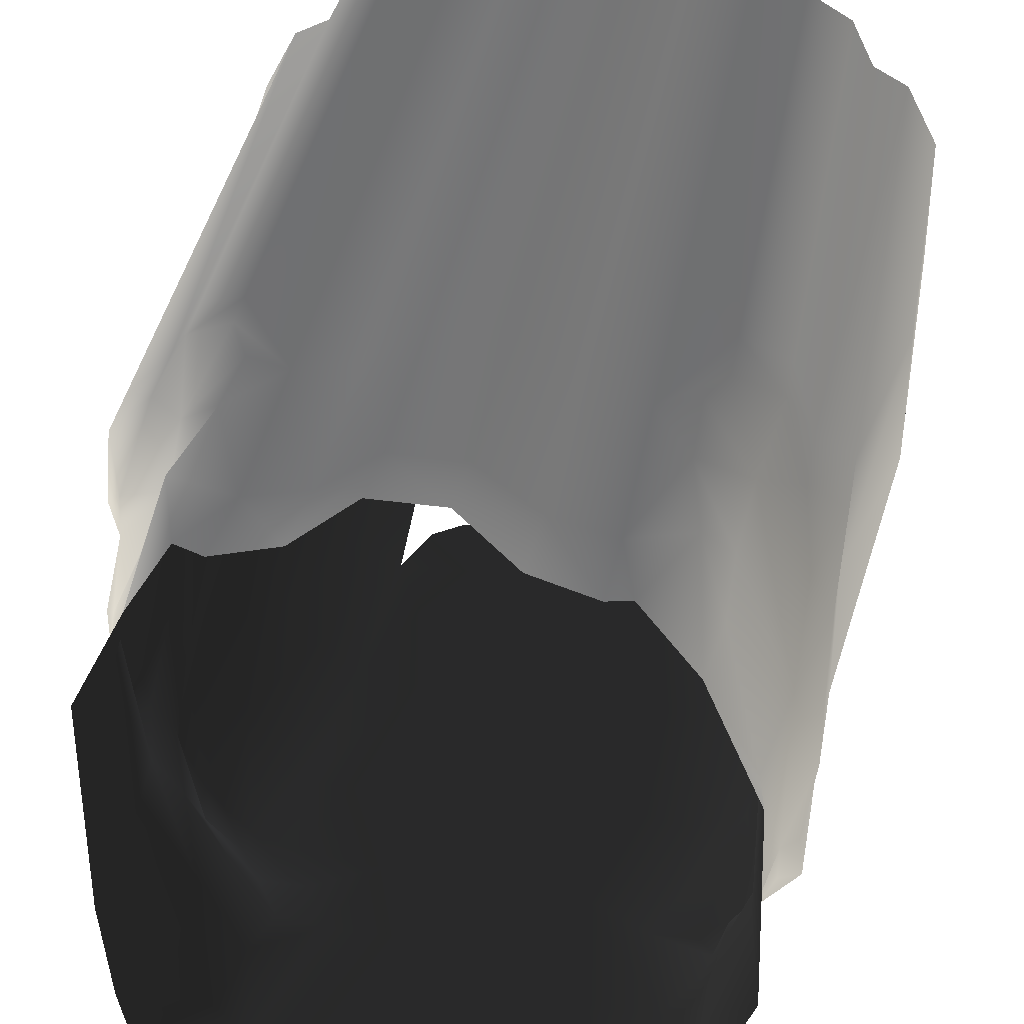
<metadata>
{"format":"obj","ext":"obj","renderer":"f3d","projection":"perspective","resolution":1024,"background":"white","views":[{"elev":38.1,"azim":10.0,"up":"+Y"}]}
</metadata>
<code>
g
v -17.34 -4.954 -356.4
v -19.6 -4.954 -356.4
v -19.43 -4.954 -356
v -17.5 -4.954 -356
v -19.42 -4.954 -357.1
v -17.2 -4.954 -357.1
v -17.37 -4.955 -357.9
v -19.01 -4.955 -358.4
v -19.27 -4.955 -359.2
v -17.53 -4.955 -359.1
v -17.23 -4.955 -360.2
v -19.69 -4.955 -360.1
v -18.54 -4.955 -361.5
v -19.43 -4.955 -361.5
v -17.22 -4.955 -361.5
v -19.62 -4.955 -362.5
v -17.38 -4.955 -362.4
v -18.57 -4.955 -363.1
v -19.27 -4.955 -363.1
v -17.85 -4.955 -363.1
v -17.04 -4.954 -356
v -16.67 -4.954 -356.4
v -17.34 -4.954 -356.4
v -17.5 -4.954 -356
v -19.6 -4.954 -356.4
v -20.09 -4.779 -356.4
v -19.78 -4.779 -356
v -19.43 -4.954 -356
v -17.37 -4.955 -357.9
v -17.2 -4.954 -357.1
v -16.65 -4.954 -357.1
v -16.77 -4.955 -357.9
v -17.53 -4.955 -359.1
v -16.97 -4.955 -358.8
v -16.77 -4.955 -360.1
v -17.23 -4.955 -360.2
v -16.88 -4.955 -361.5
v -17.22 -4.955 -361.5
v -17.38 -4.955 -362.4
v -16.88 -4.955 -361.5
v -17.06 -4.955 -363
v -17.85 -4.955 -363.1
v -17.26 -4.955 -363.6
v -17.58 -4.955 -363.8
v -18.54 -4.955 -364
v -18.57 -4.955 -363.1
v -19.27 -4.955 -363.1
v -19.46 -4.955 -363.8
v -19.74 -4.955 -363.6
v -19.94 -4.955 -363.1
v -19.62 -4.955 -362.5
v -19.99 -4.955 -361.5
v -19.43 -4.955 -361.5
v -20.15 -4.955 -360.1
v -19.69 -4.955 -360.1
v -20.05 -4.955 -359.2
v -19.27 -4.955 -359.2
v -20.01 -4.955 -358.9
v -19.82 -4.955 -358.8
v -19.62 -4.955 -358.4
v -19.01 -4.955 -358.4
v -19.42 -4.954 -357.1
v -19.93 -4.954 -357.1
v -15.65 -0.2044 -359.2
v -15.65 -0.2044 -358.6
v -15.96 -0.03681 -358.6
v -15.96 -0.03681 -359.2
v -15.96 -0.03681 -358.6
v -16.17 0.3837 -359
v -16.17 0.384 -359.5
v -16.57 0.6132 -359.4
v -16.57 0.6127 -358.9
v -17.07 0.5008 -358.6
v -16.57 0.6127 -358.9
v -16.72 0.6089 -358.6
v -16.71 0.5875 -357.9
v -17.07 0.5008 -357.1
v -16.55 0.6321 -357.1
v -17.07 0.5008 -357.1
v -16.87 0.7326 -356.2
v -17.07 0.6675 -356.2
v -20.76 0.05003 -358.7
v -21.07 -0.2044 -358.6
v -21.07 -0.2044 -359
v -20.76 0.04168 -359.3
v -20.57 0.3881 -359
v -20.57 0.3881 -359.5
v -20.17 0.6187 -359.3
v -20.17 0.6187 -358.9
v -19.67 0.5008 -358.6
v -20 0.5781 -358.6
v -20.17 0.6187 -364.6
v -19.67 0.5008 -364.6
v -19.15 0.6313 -364.6
v -19.15 0.6313 -358.6
v -20.03 0.5866 -358
v -19.15 0.6313 -357.1
v -19.67 0.5008 -357.9
v -19.67 0.5008 -357.1
v -20.17 0.6187 -357.1
v -19.15 0.7884 -356.3
v -19.67 0.6675 -356.2
v -19.89 0.7352 -356.2
v -20.17 0.6187 -357.1
v -20.57 0.3881 -359.5
v -20.76 0.04168 -359.3
v -20.78 -0.03656 -364.6
v -20.57 0.3881 -364.6
v -20.17 0.6187 -364.6
v -20.17 0.6187 -359.3
v -15.96 -0.03681 -364.6
v -15.96 -0.03681 -359.2
v -16.17 0.384 -359.5
v -16.17 0.3881 -364.6
v -16.57 0.6187 -364.6
v -16.57 0.6132 -359.4
v -17.07 0.5008 -364.6
v -17.07 0.5008 -358.6
v -17.6 0.6313 -358.6
v -17.6 0.6313 -364.6
v -17.07 0.5008 -357.1
v -18.08 1.007 -364.6
v -17.6 0.6313 -357.1
v -17.07 0.6675 -356.2
v -17.6 0.7884 -356.3
v -18.08 1.136 -356.4
v -18.08 1.007 -358.6
v -18.08 1.007 -357.1
v -18.66 1.007 -358.6
v -18.66 1.007 -364.6
v -19.15 0.6313 -364.6
v -19.15 0.6313 -358.6
v -18.66 1.007 -357.1
v -18.66 1.136 -356.4
v -19.15 0.6313 -357.1
v -19.15 0.7884 -356.3
v -21.09 -0.2044 -364.6
v -20.78 -0.03656 -364.6
v -20.76 0.04168 -359.3
v -20.76 0.04168 -359.3
v -21.07 -0.2044 -359
v -15.96 -0.03681 -359.2
v -15.96 -0.03681 -364.6
v -15.65 -0.2044 -364.6
v -15.65 -0.2044 -359.2
v -16.32 -4.729 -360.1
v -16.77 -4.955 -360.1
v -16.97 -4.955 -358.8
v -16.97 -4.955 -358.8
v -16.54 -4.747 -358.6
v -16.77 -4.955 -360.1
v -16.42 -4.738 -361.6
v -16.88 -4.955 -361.5
v -16.88 -4.955 -361.5
v -16.59 -4.751 -363.1
v -17.06 -4.955 -363
v -16.54 -4.748 -364.6
v -16.96 -4.962 -364.6
v -20.02 -4.962 -364.6
v -20.34 -4.679 -364.6
v -20.27 -4.685 -363.1
v -19.94 -4.955 -363.1
v -20.34 -4.679 -361.6
v -19.99 -4.955 -361.5
v -19.94 -4.955 -363.1
v -20.48 -4.667 -360.1
v -20.15 -4.955 -360.1
v -20.39 -4.675 -359.1
v -20.37 -4.677 -358.8
v -20.01 -4.955 -358.9
v -20.05 -4.955 -359.2
v -20.15 -4.955 -360.1
v -19.42 -4.954 -357.1
v -19.6 -4.954 -356.4
v -17.34 -4.954 -356.4
v -17.2 -4.954 -357.1
v -16.67 -4.954 -356.4
v -16.65 -4.954 -357.1
v -17.2 -4.954 -357.1
v -17.34 -4.954 -356.4
v -19.93 -4.954 -357.1
v -20.09 -4.779 -356.4
v -19.6 -4.954 -356.4
v -19.42 -4.954 -357.1
v -16.34 -4.646 -358.3
v -16.46 -4.646 -358.1
v -16.28 -4.005 -358.1
v -16.07 -4.005 -358.3
v -16.34 -4.646 -358.3
v -15.93 -3.391 -358
v -15.75 -3.459 -358.2
v -15.76 -3.23 -358.1
v -15.91 -2.704 -357.7
v -15.77 -2.707 -357.8
v -15.68 -1.956 -357.8
v -15.9 -1.195 -357.7
v -15.68 -1.274 -357.8
v -15.68 -0.7531 -358.1
v -15.87 -0.4832 -358.2
v -15.65 -0.2044 -358.6
v -15.96 -0.03681 -358.6
v -16.31 0.1115 -358.4
v -15.96 -0.03681 -358.6
v -16.17 0.3837 -359
v -16.57 0.6127 -358.9
v -16.72 0.6089 -358.6
v -16.57 0.6127 -358.9
v -16.71 0.5875 -357.9
v -16.37 -0.06591 -357.8
v -16.55 0.6321 -357.1
v -16.35 -0.1104 -357.1
v -16.43 -0.04497 -356.4
v -16.43 -0.04497 -356.4
v -16.87 0.7326 -356.2
v -20.93 -2.64 -360.9
v -21.07 -2.596 -361.3
v -21.09 -2.479 -360.4
v -21.03 -2.707 -361.3
v -21.07 -2.596 -361.3
v -20.92 -2.745 -360.9
v -20.95 -2.92 -360.8
v -20.89 -2.52 -360.3
v -21.09 -2.479 -360.4
v -21.22 -1.956 -360.9
v -21 -2.947 -361
v -21.03 -2.707 -361.3
v -20.95 -2.151 -360.6
v -20.95 -1.983 -360.6
v -21.21 -1.738 -361
v -21.01 -1.819 -360.4
v -21.15 -1.65 -360.6
v -21.11 -1.956 -360
v -20.97 -2.195 -359.9
v -21.07 -2.483 -359.1
v -20.96 -2.559 -359.1
v -21.02 -2.615 -358.6
v -20.91 -2.73 -358.5
v -21.03 -2.607 -357.9
v -20.72 -2.712 -357.8
v -20.61 -3.406 -358.2
v -20.79 -3.114 -358.6
v -20.55 -3.921 -358.4
v -20.84 -3.466 -358.8
v -20.65 -3.931 -358.5
v -20.65 -3.931 -358.5
v -20.87 -3.459 -358.9
v -20.84 -2.866 -359.3
v -20.91 -3.189 -359.3
v -20.87 -3.459 -358.9
v -20.92 -3.225 -359.4
v -20.92 -2.951 -360.1
v -20.92 -3.225 -359.4
v -20.98 -2.997 -360.1
v -20.98 -2.997 -360.1
v -20.17 0.6187 -358.9
v -20 0.5781 -358.6
v -20.45 0.1115 -358.4
v -20.57 0.3881 -359
v -20.17 0.6187 -358.9
v -20.76 0.05003 -358.7
v -20 0.5781 -358.6
v -20.03 0.5866 -358
v -20.39 -0.06606 -357.8
v -20.17 0.6187 -357.1
v -20.89 -0.4834 -358.2
v -21.07 -0.2044 -358.6
v -20.99 -0.5499 -358.2
v -20.39 -0.06606 -357.8
v -20.87 -0.7409 -358
v -20.87 -1.196 -357.7
v -20.17 0.6187 -357.1
v -20.41 -0.1104 -357.1
v -20.33 -0.04497 -356.4
v -20.41 -0.1104 -357.1
v -19.89 0.7352 -356.2
v -20.87 -1.196 -357.7
v -20.93 -1.226 -357.8
v -20.96 -1.996 -357.8
v -20.72 -2.712 -357.8
v -21.03 -2.607 -357.9
v -20.71 -1.262 -357.1
v -20.66 -2.655 -357.1
v -20.42 -3.841 -357.7
v -20.35 -3.81 -357.1
v -20.61 -3.406 -358.2
v -20.29 -4 -358.1
v -20.55 -3.921 -358.4
v -19.98 -4.778 -358.3
v -20.2 -4.739 -358.6
v -20.37 -4.677 -358.8
v -20.51 -4.209 -358.6
v -20.65 -3.931 -358.5
v -16.39 -4.594 -356.5
v -16.75 -4.814 -356
v -16.54 -4.341 -356.2
v -16.29 -3.902 -356.3
v -16.4 -4.56 -357.1
v -16.31 -3.809 -356.9
v -15.91 -2.93 -356.3
v -16.31 -3.839 -357.7
v -16.44 -4.574 -357.7
v -16.03 -2.653 -356.9
v -15.96 -1.008 -356.3
v -16.28 -4.005 -358.1
v -16.46 -4.646 -358.1
v -15.93 -3.391 -358
v -15.91 -2.704 -357.7
v -16.05 -1.262 -356.9
v -16.43 -0.04497 -356.4
v -16.35 -0.1104 -357.1
v -15.9 -1.195 -357.7
v -16.37 -0.06591 -357.8
v -16.31 0.1115 -358.4
v -15.87 -0.4832 -358.2
v -20.87 -1.196 -357.7
v -20.39 -0.06606 -357.8
v -20.41 -0.1104 -357.1
v -20.71 -1.262 -357.1
v -20.33 -0.04497 -356.4
v -20.8 -1.013 -356.5
v -20.66 -2.655 -357.1
v -20.78 -2.925 -356.4
v -20.35 -3.81 -357.1
v -20.4 -3.902 -356.5
v -20.66 -3.692 -356.3
v -20.35 -4.284 -356
v -20.22 -4.341 -356.2
v -20.02 -4.634 -356.1
v -20.3 -4.553 -356.5
v -20.18 -4.683 -357.2
v -20.42 -3.841 -357.7
v -20.09 -4.699 -357.8
v -20.29 -4 -358.1
v -19.98 -4.778 -358.3
v -20.96 -2.559 -359.1
v -20.91 -2.73 -358.5
v -20.79 -3.114 -358.6
v -20.84 -2.866 -359.3
v -20.97 -2.195 -359.9
v -20.89 -2.52 -360.3
v -20.95 -1.983 -360.6
v -21.01 -1.819 -360.4
v -20.95 -2.151 -360.6
v -16.34 -4.646 -358.3
v -16.54 -4.747 -358.6
v -16.97 -4.955 -358.8
v -16.67 -4.954 -356.4
v -17.04 -4.954 -356
v -16.75 -4.814 -356
v -16.75 -4.814 -356
v -16.39 -4.594 -356.5
v -16.65 -4.954 -357.1
v -16.67 -4.954 -356.4
v -16.4 -4.56 -357.1
v -16.44 -4.574 -357.7
v -16.77 -4.955 -357.9
v -16.65 -4.954 -357.1
v -16.46 -4.646 -358.1
v -16.97 -4.955 -358.8
v -16.77 -4.955 -357.9
v -16.46 -4.646 -358.1
v -16.97 -4.955 -358.8
v -16.34 -4.646 -358.3
v -19.93 -4.954 -357.1
v -19.62 -4.955 -358.4
v -20.09 -4.699 -357.8
v -19.98 -4.778 -358.3
v -19.62 -4.955 -358.4
v -19.62 -4.955 -358.4
v -19.82 -4.955 -358.8
v -20.2 -4.739 -358.6
v -20.01 -4.955 -358.9
v -20.37 -4.677 -358.8
v -20.18 -4.683 -357.2
v -19.93 -4.954 -357.1
v -20.09 -4.779 -356.4
v -20.3 -4.553 -356.5
v -20.02 -4.634 -356.1
v -19.78 -4.779 -356
v -21.07 -0.2044 -359
v -21.07 -0.2044 -358.6
v -20.78 -0.7531 -358.6
v -21.07 -0.2044 -358.6
v -20.99 -0.5499 -358.2
v -20.87 -0.7409 -358
v -20.78 -0.7531 -358.6
v -20.9 -1.241 -358.1
v -20.93 -1.226 -357.8
v -20.95 -1.98 -358.1
v -20.96 -1.996 -357.8
v -20.98 -2.303 -358.2
v -20.95 -1.98 -358.1
v -21.03 -2.607 -357.9
v -20.98 -2.303 -358.2
v -21.02 -2.615 -358.6
v -20.98 -2.331 -358.6
v -21.03 -2.212 -359.1
v -20.98 -2.331 -358.6
v -21.07 -2.483 -359.1
v -21.07 -1.956 -359.7
v -21.03 -2.212 -359.1
v -21.11 -1.956 -360
v -21.11 -1.399 -360.6
v -21.15 -1.65 -360.6
v -21.22 -1.629 -361.2
v -21.21 -1.738 -361
v -21.26 -1.956 -361.2
v -21.22 -1.629 -361.2
v -21.22 -1.956 -360.9
v -21.14 -2.319 -361
v -21.26 -1.956 -361.2
v -21.09 -2.479 -360.4
v -21.14 -2.319 -361
v -21.07 -2.596 -361.3
v -21.1 -2.486 -361.5
v -20.98 -3.161 -361.1
v -21.03 -2.707 -361.6
v -21.03 -2.707 -361.3
v -21 -2.947 -361
v -20.98 -2.997 -360.1
v -21.03 -2.707 -361.3
v -20.98 -2.997 -360.1
v -20.94 -3.222 -360.1
v -20.92 -3.225 -359.4
v -20.89 -3.459 -359.3
v -20.87 -3.459 -358.9
v -20.64 -3.957 -358.8
v -20.65 -3.931 -358.5
v -20.51 -4.209 -358.6
v -20.53 -4.209 -358.9
v -20.37 -4.677 -358.8
v -20.39 -4.675 -359.1
v -21.03 -2.707 -361.6
v -21.1 -2.486 -361.5
v -21.07 -2.596 -361.3
v -21.03 -2.707 -361.3
v -15.68 -0.7531 -358.6
v -15.65 -0.2044 -358.6
v -15.65 -0.2044 -359.2
v -15.68 -0.7531 -358.1
v -15.68 -1.956 -358.6
v -15.68 -1.274 -357.8
v -15.68 -1.956 -357.8
v -15.77 -2.707 -358.6
v -15.77 -2.707 -357.8
v -15.76 -3.23 -358.1
v -15.75 -3.459 -358.6
v -15.75 -3.459 -358.2
v -16.07 -4.005 -358.3
v -16.12 -4.21 -358.6
v -20.89 -3.459 -359.3
v -20.64 -3.957 -358.8
v -20.53 -4.209 -358.9
v -20.63 -4.21 -360.1
v -20.98 -3.459 -361.6
v -20.63 -4.21 -361.6
v -20.94 -3.222 -360.1
v -20.98 -3.161 -361.1
v -20.63 -4.21 -363.1
v -21.03 -2.707 -361.6
v -20.98 -3.459 -364.6
v -20.63 -4.21 -364.6
v -21.03 -2.707 -364.6
v -21.38 -1.956 -364.6
v -21.31 -1.956 -361.6
v -21.38 -0.7531 -364.6
v -21.1 -2.486 -361.5
v -21.14 -2.319 -361
v -21.26 -1.956 -361.2
v -21.16 -0.7531 -361.6
v -21.22 -1.629 -361.2
v -21.11 -1.399 -360.6
v -20.78 -0.7531 -358.6
v -21.07 -1.956 -359.7
v -20.9 -1.241 -358.1
v -20.95 -1.98 -358.1
v -20.93 -1.956 -358.6
v -21.03 -2.212 -359.1
v -20.98 -2.303 -358.2
v -20.98 -2.331 -358.6
v -15.75 -3.459 -364.6
v -16.12 -4.21 -364.6
v -16.12 -4.21 -363.1
v -15.75 -3.459 -361.6
v -16.12 -4.21 -361.6
v -16.12 -4.21 -360.1
v -16.12 -4.21 -358.6
v -15.75 -3.459 -358.6
v -15.78 -2.707 -361.6
v -15.77 -2.707 -358.6
v -15.78 -2.707 -364.6
v -15.68 -1.956 -358.6
v -15.37 -1.956 -361.6
v -15.37 -1.956 -364.6
v -15.68 -0.7531 -358.6
v -15.37 -0.7531 -364.6
v -15.37 -0.7531 -361.6
v -16.34 -4.646 -358.3
v -16.07 -4.005 -358.3
v -16.12 -4.21 -358.6
v -16.12 -4.21 -358.6
v -16.54 -4.747 -358.6
v -16.34 -4.646 -358.3
v -16.32 -4.729 -360.1
v -16.12 -4.21 -358.6
v -16.12 -4.21 -360.1
v -16.12 -4.21 -361.6
v -16.42 -4.738 -361.6
v -16.12 -4.21 -363.1
v -16.59 -4.751 -363.1
v -16.12 -4.21 -364.6
v -16.54 -4.748 -364.6
v -15.65 -0.2044 -364.6
v -15.37 -0.7531 -364.6
v -15.37 -0.7531 -361.6
v -15.68 -0.7531 -358.6
v -15.65 -0.2044 -359.2
v -15.65 -0.2044 -364.6
v -21.38 -0.7531 -364.6
v -21.09 -0.2044 -364.6
v -21.16 -0.7531 -361.6
v -21.07 -0.2044 -359
v -20.78 -0.7531 -358.6
v -20.27 -4.685 -363.1
v -20.34 -4.679 -364.6
v -20.63 -4.21 -364.6
v -20.63 -4.21 -363.1
v -20.63 -4.21 -361.6
v -20.34 -4.679 -361.6
v -20.63 -4.21 -360.1
v -20.48 -4.667 -360.1
v -20.39 -4.675 -359.1
v -20.53 -4.209 -358.9
g rend_lower_hive_07.part0
f 1 2 3
f 3 4 1
f 1 2 3
g rend_lower_hive_07.part1
f 5 6 7
f 7 8 5
f 9 8 7
f 7 10 9
f 9 10 11
f 11 12 9
f 13 12 11
f 13 14 12
f 11 15 13
f 16 14 13
f 13 15 17
f 13 18 16
f 17 18 13
f 19 16 18
f 17 20 18
f 5 6 7
g rend_lower_hive_07.part2
f 21 22 23
f 23 24 21
f 25 26 27
f 27 28 25
f 29 30 31
f 31 32 29
f 33 29 32
f 32 34 33
f 33 34 35
f 35 36 33
f 36 35 37
f 37 38 36
f 39 38 40
f 40 41 39
f 42 39 41
f 41 43 42
f 42 43 44
f 42 44 45
f 45 46 42
f 47 46 45
f 45 48 47
f 47 48 49
f 47 49 50
f 50 51 47
f 51 50 52
f 52 53 51
f 53 52 54
f 54 55 53
f 55 54 56
f 56 57 55
f 58 57 56
f 58 59 57
f 57 59 60
f 60 61 57
f 62 61 60
f 60 63 62
f 21 22 23
g rend_lower_hive_07.part3
f 64 65 66
f 66 67 64
f 67 68 69
f 69 70 67
f 71 70 69
f 69 72 71
f 73 71 72
f 74 75 73
f 73 75 76
f 76 77 73
f 76 78 77
f 79 78 80
f 80 81 79
f 82 83 84
f 84 85 82
f 86 82 85
f 85 87 86
f 86 87 88
f 88 89 86
f 89 88 90
f 90 91 89
f 90 88 92
f 92 93 90
f 90 93 94
f 94 95 90
f 96 91 90
f 90 95 97
f 90 98 96
f 97 98 90
f 96 98 99
f 97 99 98
f 99 100 96
f 99 97 101
f 101 102 99
f 99 102 103
f 103 104 99
f 64 65 66
g rend_lower_hive_07.part4
f 105 106 107
f 107 108 105
f 105 108 109
f 109 110 105
f 111 112 113
f 113 114 111
f 115 114 113
f 113 116 115
f 117 115 116
f 116 118 117
f 117 118 119
f 119 120 117
f 119 118 121
f 122 120 119
f 121 123 119
f 123 121 124
f 124 125 123
f 123 125 126
f 119 127 122
f 127 119 123
f 126 128 123
f 123 128 127
f 122 127 129
f 129 127 128
f 129 130 122
f 131 130 129
f 129 132 131
f 133 128 126
f 128 133 129
f 132 129 133
f 126 134 133
f 133 135 132
f 133 134 136
f 136 135 133
f 105 106 107
g rend_lower_hive_07.part5
f 137 138 139
f 140 141 137
f 142 143 144
f 144 145 142
f 137 138 139
g rend_lower_hive_07.part6
f 146 147 148
f 149 150 146
f 151 146 152
f 152 153 151
f 154 152 155
f 155 156 153
f 156 155 157
f 157 158 156
f 159 160 161
f 161 162 159
f 162 161 163
f 163 164 165
f 164 163 166
f 166 167 164
f 167 166 168
f 168 169 170
f 170 171 168
f 168 171 172
f 146 147 148
g rend_lower_hive_07.part7
f 173 174 175
f 175 176 173
f 173 174 175
g rend_lower_hive_07.part8
f 177 178 179
f 179 180 177
f 181 182 183
f 183 184 181
f 177 178 179
g rend_lower_hive_07.part9
f 185 186 187
f 187 188 189
f 188 187 190
f 191 188 190
f 190 192 191
f 192 190 193
f 193 194 192
f 195 194 193
f 193 196 195
f 195 196 197
f 198 197 196
f 196 199 198
f 200 198 199
f 199 201 200
f 202 203 199
f 204 201 202
f 202 205 204
f 206 207 202
f 208 206 202
f 202 209 208
f 210 208 209
f 209 211 210
f 210 211 212
f 213 214 210
f 215 216 217
f 218 219 215
f 215 220 218
f 218 220 221
f 215 222 220
f 221 220 222
f 223 222 215
f 222 223 224
f 221 225 226
f 224 227 222
f 228 227 224
f 224 229 228
f 230 228 229
f 229 231 230
f 230 231 232
f 232 233 230
f 233 232 234
f 234 235 233
f 235 234 236
f 236 237 235
f 237 236 238
f 238 239 237
f 237 239 240
f 240 241 237
f 241 240 242
f 242 243 241
f 243 242 244
f 245 246 243
f 247 241 243
f 243 248 247
f 248 243 249
f 249 250 248
f 247 248 251
f 251 222 247
f 251 248 252
f 252 253 251
f 222 251 221
f 225 221 251
f 251 254 225
f 255 256 257
f 258 259 257
f 257 260 258
f 257 261 262
f 263 262 264
f 262 263 257
f 257 265 260
f 266 260 265
f 265 267 266
f 265 257 268
f 267 265 269
f 268 269 265
f 268 270 269
f 271 272 268
f 273 274 271
f 271 275 273
f 269 276 277
f 278 277 276
f 276 279 278
f 279 280 278
f 279 276 281
f 281 282 279
f 283 279 282
f 282 284 283
f 285 279 283
f 283 286 285
f 286 287 285
f 286 288 289
f 289 287 286
f 287 289 290
f 290 291 287
f 292 287 291
f 185 186 187
g rend_lower_hive_07.part10
f 293 294 295
f 295 296 293
f 297 293 296
f 296 298 297
f 298 296 299
f 297 298 300
f 300 301 297
f 299 302 298
f 300 298 302
f 302 299 303
f 301 300 304
f 304 305 301
f 306 304 300
f 300 307 306
f 302 307 300
f 303 308 302
f 307 302 308
f 308 303 309
f 309 310 308
f 308 311 307
f 311 308 310
f 310 312 311
f 311 312 313
f 313 314 311
f 315 316 317
f 317 318 315
f 318 317 319
f 319 320 318
f 321 318 320
f 320 322 321
f 323 321 322
f 322 324 323
f 325 324 322
f 325 326 327
f 327 324 325
f 327 328 329
f 329 324 327
f 324 329 330
f 330 323 324
f 331 323 330
f 330 332 331
f 333 331 332
f 332 334 333
f 335 336 337
f 337 338 335
f 339 335 338
f 338 340 339
f 339 340 341
f 341 342 339
f 341 340 343
f 293 294 295
g rend_lower_hive_07.part11
f 344 345 346
f 347 348 349
f 350 351 347
f 352 353 351
f 351 354 352
f 352 354 355
f 355 356 357
f 358 359 356
f 360 355 361
f 362 361 363
f 364 365 366
f 367 366 368
f 367 369 370
f 370 371 367
f 371 370 372
f 372 373 371
f 366 374 375
f 376 375 374
f 374 377 376
f 376 377 378
f 378 379 376
f 344 345 346
g rend_lower_hive_07.part12
f 380 381 382
f 382 383 384
f 384 385 386
f 387 382 385
f 385 388 387
f 389 387 388
f 388 390 389
f 391 392 390
f 390 393 394
f 394 393 395
f 395 396 394
f 397 398 395
f 395 399 397
f 400 401 399
f 399 402 400
f 403 400 402
f 402 404 403
f 405 403 404
f 404 406 405
f 407 408 406
f 406 409 407
f 410 411 409
f 409 412 410
f 413 412 414
f 414 415 413
f 416 417 418
f 416 419 420
f 421 419 416
f 422 423 416
f 423 422 424
f 424 425 423
f 424 426 425
f 427 425 426
f 426 428 427
f 427 428 429
f 429 430 427
f 430 429 431
f 431 432 430
f 433 434 435
f 435 436 433
f 437 438 439
f 438 437 440
f 440 437 441
f 441 442 440
f 442 441 443
f 443 441 444
f 444 445 443
f 446 445 444
f 446 444 447
f 447 448 446
f 448 447 449
f 447 450 449
f 380 381 382
g rend_lower_hive_07.part13
f 451 452 453
f 453 454 451
f 454 455 451
f 455 454 456
f 457 451 455
f 455 458 457
f 455 456 459
f 455 460 458
f 461 455 459
f 459 462 461
f 460 455 461
f 461 463 460
f 460 463 464
f 464 465 460
f 465 464 466
f 467 460 465
f 468 467 465
f 465 469 468
f 466 470 465
f 469 465 470
f 470 471 469
f 472 471 470
f 470 473 472
f 474 472 473
f 473 475 476
f 473 477 474
f 476 477 473
f 478 474 477
f 477 476 479
f 477 480 478
f 479 480 477
f 481 482 483
f 483 484 481
f 483 485 484
f 484 485 486
f 486 487 488
f 488 484 486
f 481 484 489
f 489 484 488
f 488 490 489
f 489 491 481
f 489 490 492
f 491 489 493
f 492 493 489
f 493 494 491
f 493 492 495
f 496 494 493
f 495 497 493
f 493 497 496
f 451 452 453
g rend_lower_hive_07.part14
f 498 499 500
f 501 502 503
f 504 502 505
f 505 506 504
f 504 506 507
f 507 508 504
f 508 507 509
f 509 510 508
f 510 509 511
f 511 512 510
f 513 514 515
f 515 516 517
f 517 518 515
f 519 520 521
f 521 520 522
f 522 523 521
f 524 525 526
f 526 527 524
f 524 527 528
f 528 529 524
f 529 528 530
f 530 531 529
f 532 531 530
f 530 533 532
f 498 499 500

</code>
